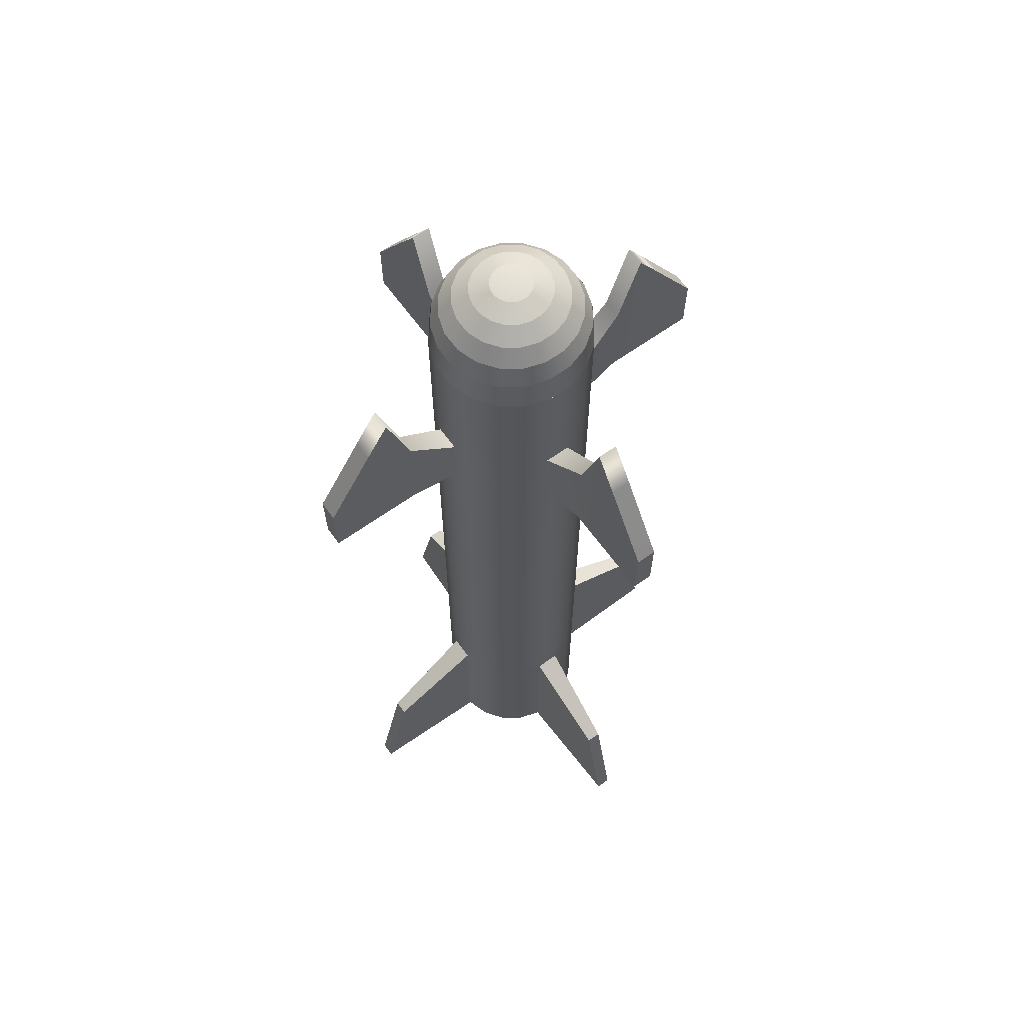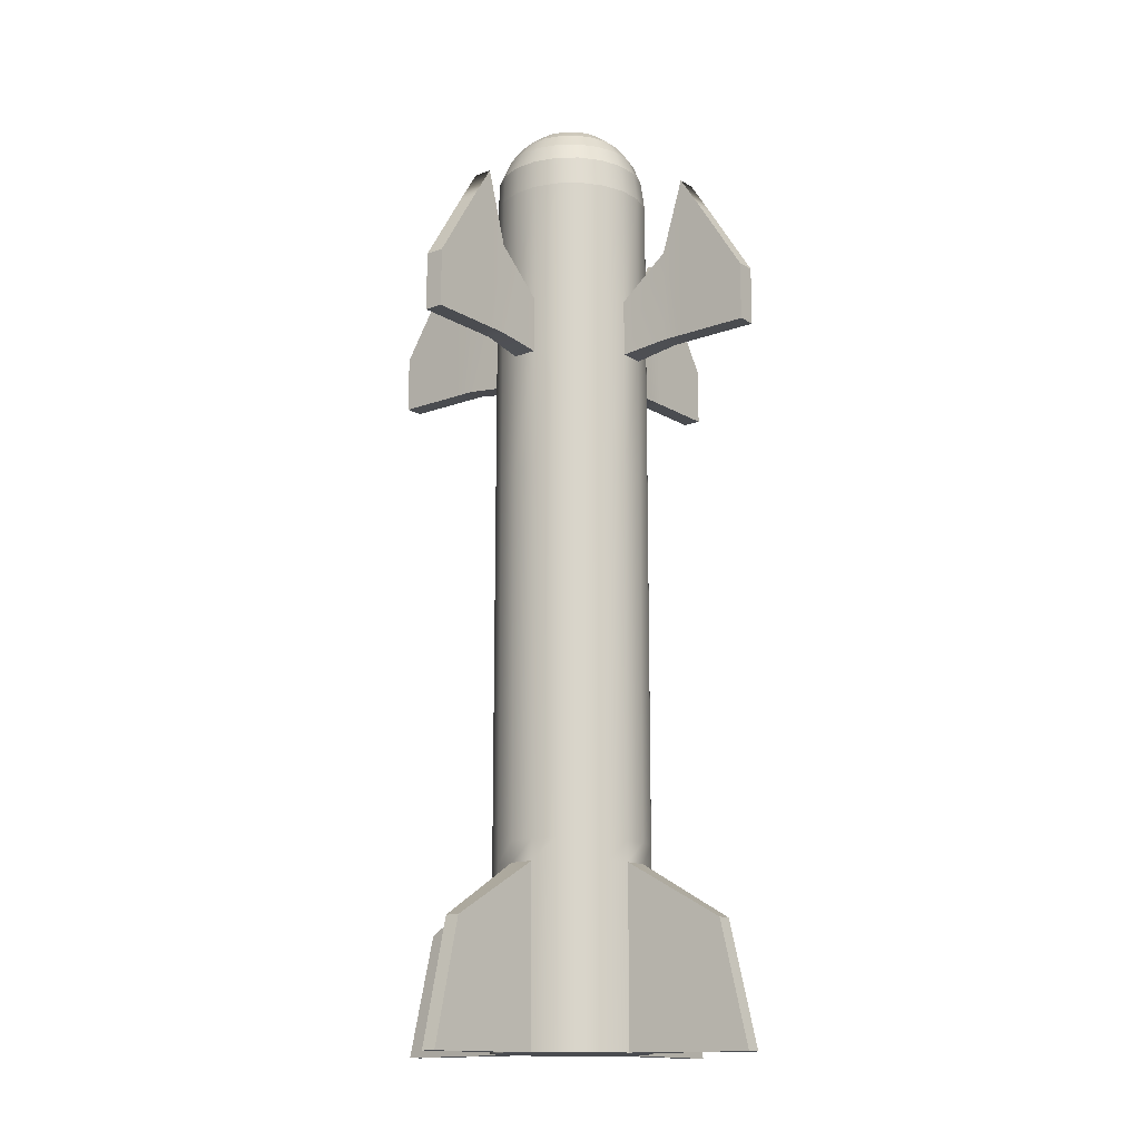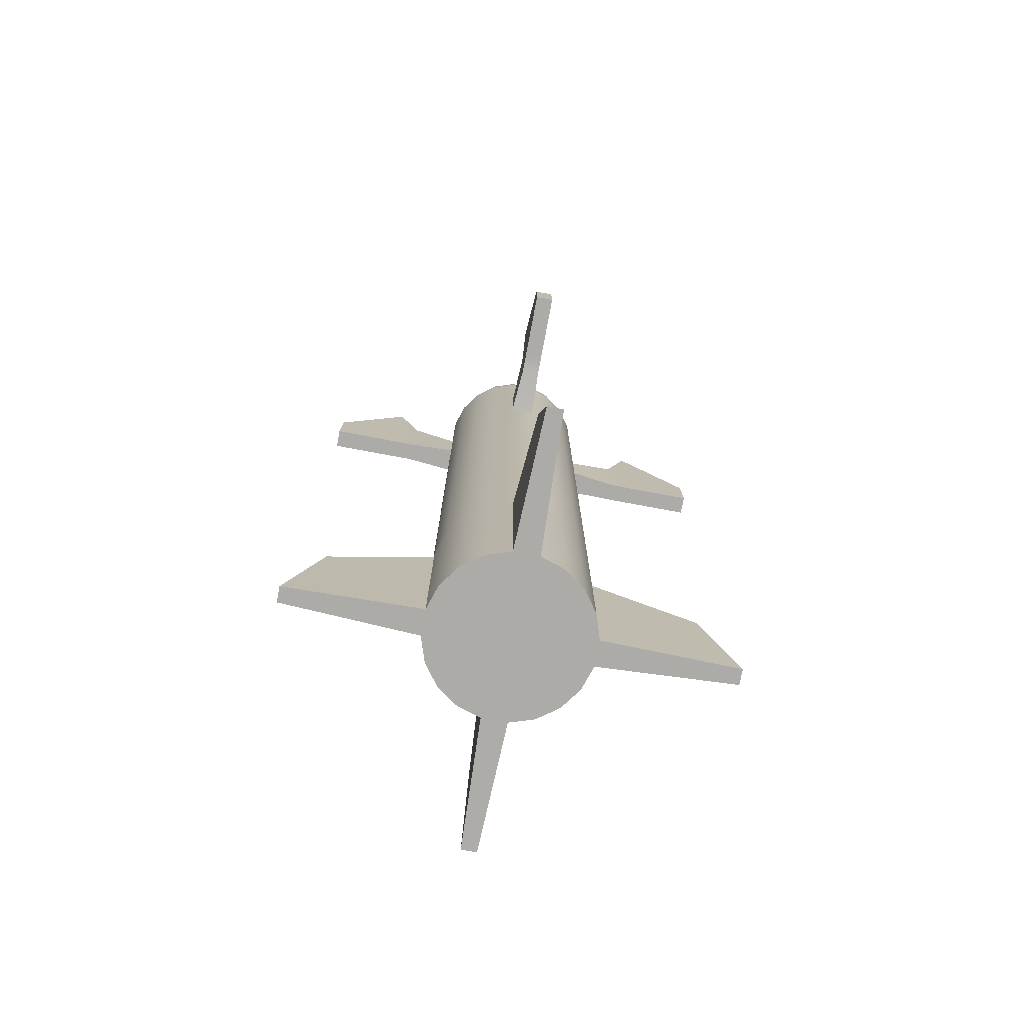
<metadata>
{"format":"obj","ext":"obj","renderer":"f3d","projection":"perspective","resolution":1024,"background":"white","views":[{"elev":64.5,"azim":-80.8,"up":"+Y"},{"elev":-14.9,"azim":173.5,"up":"+Y"},{"elev":-76.5,"azim":-55.6,"up":"+Y"}]}
</metadata>
<code>
g default
v 0.6701 2.136 -0.468
v 1.637 2.192 -1.502
v 0.6701 2.718 -0.468
v 1.637 2.781 -1.502
v 0.494 2.718 -0.6442
v 1.502 2.781 -1.637
v 0.494 2.136 -0.6442
v 1.502 2.192 -1.637
v 1.17 3.525 -1.306
v 1.17 2.192 -1.306
v 1.306 2.192 -1.17
v 1.306 3.525 -1.17
v 0.8389 3.146 -0.9741
v 0.8389 2.192 -0.9741
v 0.9742 2.192 -0.8388
v 0.9742 3.146 -0.8388
v 1.003 3.893 -1.138
v 0.9902 2.192 -1.125
v 1.125 2.192 -0.9901
v 1.138 3.893 -1.003
v 0.494 2.136 0.6442
v 1.57 2.192 1.611
v 0.494 2.718 0.6442
v 1.57 2.781 1.611
v 0.6701 2.718 0.468
v 1.705 2.781 1.476
v 0.6701 2.136 0.468
v 1.705 2.192 1.476
v 1.374 3.525 1.144
v 1.374 2.192 1.144
v 1.239 2.192 1.28
v 1.239 3.525 1.28
v 1.043 3.146 0.813
v 1.043 2.192 0.813
v 0.9073 2.192 0.9482
v 0.9073 3.146 0.9482
v 1.206 3.893 0.9767
v 1.194 2.192 0.9642
v 1.059 2.192 1.099
v 1.071 3.893 1.112
v 1.544 -4.878 -1.409
v 1.437 -4.878 -1.516
v 1.335 -3.654 -1.201
v 1.228 -3.654 -1.307
v 0.6701 -3.081 -0.468
v 0.494 -3.081 -0.6442
v 0.6701 -4.872 -0.468
v 0.494 -4.872 -0.6442
v 1.437 -4.878 1.549
v 1.544 -4.878 1.442
v 1.228 -3.654 1.34
v 1.335 -3.654 1.233
v 0.494 -3.081 0.6442
v 0.6701 -3.081 0.468
v 0.494 -4.872 0.6442
v 0.6701 -4.872 0.468
v -1.415 -4.878 -1.516
v -1.522 -4.878 -1.409
v -1.206 -3.654 -1.307
v -1.313 -3.654 -1.201
v -0.4421 -3.081 -0.6442
v -0.6183 -3.081 -0.468
v -0.4421 -4.872 -0.6442
v -0.6183 -4.872 -0.468
v -1.522 -4.878 1.442
v -1.415 -4.878 1.549
v -1.313 -3.654 1.233
v -1.206 -3.654 1.34
v -0.6183 -3.081 0.468
v -0.4421 -3.081 0.6442
v -0.6183 -4.872 0.468
v -0.4421 -4.872 0.6442
v 0.7832 3.973 -0.2461
v 0.6701 3.973 -0.468
v 0.494 3.973 -0.6442
v 0.272 3.973 -0.7573
v 0.02591 3.973 -0.7963
v -0.2202 3.973 -0.7573
v -0.4421 3.973 -0.6442
v -0.6183 3.973 -0.468
v -0.7314 3.973 -0.2461
v -0.7704 3.973 0
v -0.7314 3.973 0.2461
v -0.6183 3.973 0.468
v -0.4421 3.973 0.6442
v -0.2202 3.973 0.7573
v 0.02591 3.973 0.7963
v 0.272 3.973 0.7573
v 0.494 3.973 0.6442
v 0.6701 3.973 0.468
v 0.7832 3.973 0.2461
v 0.8222 3.973 0
v 0.772 4.274 -0.2377
v 0.6627 4.274 -0.4521
v 0.4926 4.274 -0.6223
v 0.2781 4.274 -0.7315
v 0.04046 4.274 -0.7692
v -0.1972 4.274 -0.7315
v -0.4116 4.274 -0.6223
v -0.5818 4.274 -0.4521
v -0.6911 4.274 -0.2377
v -0.7287 4.274 0
v -0.6911 4.274 0.2377
v -0.5818 4.274 0.4521
v -0.4116 4.274 0.6223
v -0.1972 4.274 0.7315
v 0.04046 4.274 0.7692
v 0.2781 4.274 0.7315
v 0.4926 4.274 0.6223
v 0.6627 4.274 0.4521
v 0.772 4.274 0.2377
v 0.8096 4.274 0
v 0.6963 4.466 -0.2131
v 0.5984 4.466 -0.4053
v 0.4458 4.466 -0.5579
v 0.2536 4.466 -0.6559
v 0.04046 4.466 -0.6896
v -0.1726 4.466 -0.6559
v -0.3649 4.466 -0.5579
v -0.5174 4.466 -0.4053
v -0.6154 4.466 -0.2131
v -0.6491 4.466 0
v -0.6154 4.466 0.2131
v -0.5174 4.466 0.4053
v -0.3649 4.466 0.5579
v -0.1726 4.466 0.6559
v 0.04046 4.466 0.6896
v 0.2536 4.466 0.6559
v 0.4458 4.466 0.5579
v 0.5984 4.466 0.4053
v 0.6963 4.466 0.2131
v 0.7301 4.466 0
v 0.576 4.631 -0.174
v 0.496 4.631 -0.331
v 0.3714 4.631 -0.4555
v 0.2145 4.631 -0.5355
v 0.04046 4.631 -0.5631
v -0.1335 4.631 -0.5355
v -0.2905 4.631 -0.4555
v -0.4151 4.631 -0.331
v -0.495 4.631 -0.174
v -0.5226 4.631 0
v -0.495 4.631 0.174
v -0.4151 4.631 0.331
v -0.2905 4.631 0.4555
v -0.1335 4.631 0.5355
v 0.04046 4.631 0.5631
v 0.2145 4.631 0.5355
v 0.3714 4.631 0.4555
v 0.496 4.631 0.331
v 0.576 4.631 0.174
v 0.6035 4.631 0
v 0.4191 4.758 -0.123
v 0.3626 4.758 -0.234
v 0.2745 4.758 -0.3221
v 0.1635 4.758 -0.3787
v 0.04046 4.758 -0.3981
v -0.08257 4.758 -0.3787
v -0.1936 4.758 -0.3221
v -0.2816 4.758 -0.234
v -0.3382 4.758 -0.123
v -0.3577 4.758 0
v -0.3382 4.758 0.123
v -0.2816 4.758 0.234
v -0.1936 4.758 0.3221
v -0.08257 4.758 0.3787
v 0.04046 4.758 0.3981
v 0.1635 4.758 0.3787
v 0.2745 4.758 0.3221
v 0.3626 4.758 0.234
v 0.4191 4.758 0.123
v 0.4386 4.758 0
v 0.2365 4.837 -0.06369
v 0.2072 4.837 -0.1211
v 0.1616 4.837 -0.1667
v 0.1041 4.837 -0.196
v 0.04046 4.837 -0.2061
v -0.02323 4.837 -0.196
v -0.08068 4.837 -0.1667
v -0.1263 4.837 -0.1211
v -0.1555 4.837 -0.06369
v -0.1656 4.837 0
v -0.1555 4.837 0.06369
v -0.1263 4.837 0.1211
v -0.08068 4.837 0.1667
v -0.02323 4.837 0.196
v 0.04046 4.837 0.2061
v 0.1041 4.837 0.196
v 0.1616 4.837 0.1667
v 0.2072 4.837 0.1211
v 0.2365 4.837 0.06369
v 0.2466 4.837 0
v 0.04046 4.864 0
v 0.7832 -4.872 -0.2461
v 0.272 -4.872 -0.7573
v 0.02591 -4.872 -0.7963
v -0.2202 -4.872 -0.7573
v -0.7314 -4.872 -0.2461
v -0.7704 -4.872 0
v -0.7314 -4.872 0.2461
v -0.2202 -4.872 0.7573
v 0.02591 -4.872 0.7963
v 0.272 -4.872 0.7573
v 0.7832 -4.872 0.2461
v 0.8222 -4.872 0
v 0.02591 -4.872 0
v 0.02591 3.973 0
v 0.7832 -3.081 -0.2461
v 0.8222 -3.081 0
v 0.7832 -3.081 0.2461
v 0.272 -3.081 0.7573
v 0.02591 -3.081 0.7963
v -0.2202 -3.081 0.7573
v -0.7314 -3.081 0.2461
v -0.7704 -3.081 0
v -0.7314 -3.081 -0.2461
v -0.2202 -3.081 -0.7573
v 0.02591 -3.081 -0.7963
v 0.272 -3.081 -0.7573
v 0.7832 2.136 0.2461
v 0.272 2.136 0.7573
v 0.02591 2.136 0.7963
v -0.2202 2.136 0.7573
v -0.4421 2.136 0.6442
v -0.6183 2.136 0.468
v -0.7314 2.136 0.2461
v -0.7704 2.136 0
v -0.7314 2.136 -0.2461
v -0.6183 2.136 -0.468
v -0.4421 2.136 -0.6442
v -0.2202 2.136 -0.7573
v 0.02591 2.136 -0.7963
v 0.272 2.136 -0.7573
v 0.7832 2.136 -0.2461
v 0.8222 2.136 0
v -0.7314 2.718 -0.2461
v -0.6183 2.718 -0.468
v -0.4421 2.718 -0.6442
v -0.2202 2.718 -0.7573
v 0.02591 2.718 -0.7963
v 0.272 2.718 -0.7573
v 0.7832 2.718 -0.2461
v 0.8222 2.718 0
v 0.7832 2.718 0.2461
v 0.272 2.718 0.7573
v 0.02591 2.718 0.7963
v -0.2202 2.718 0.7573
v -0.4421 2.718 0.6442
v -0.6183 2.718 0.468
v -0.7314 2.718 0.2461
v -0.7704 2.718 0
v -1.476 2.192 -1.632
v -1.476 2.781 -1.632
v -1.611 2.781 -1.497
v -1.611 2.192 -1.497
v -1.28 3.525 -1.166
v -1.28 2.192 -1.166
v -1.144 2.192 -1.301
v -1.144 3.525 -1.301
v -0.9481 3.146 -0.8343
v -0.9481 2.192 -0.8343
v -0.8128 2.192 -0.9696
v -0.8128 3.146 -0.9696
v -1.112 3.893 -0.9981
v -1.099 2.192 -0.9856
v -0.9641 2.192 -1.121
v -0.9766 3.893 -1.133
v -1.602 2.192 1.509
v -1.602 2.781 1.509
v -1.467 2.781 1.644
v -1.467 2.192 1.644
v -1.135 3.525 1.313
v -1.135 2.192 1.313
v -1.271 2.192 1.177
v -1.271 3.525 1.177
v -0.8039 3.146 0.9812
v -0.8039 2.192 0.9812
v -0.9392 2.192 0.8459
v -0.9392 3.146 0.8459
v -0.9677 3.893 1.145
v -0.9552 2.192 1.132
v -1.09 2.192 0.9972
v -1.103 3.893 1.01
v -0.6183 0.8834 0.468
v -0.7314 0.8834 0.2461
v -0.7704 0.8834 0
v -0.7314 0.8834 -0.2461
v -0.6183 0.8834 -0.468
v -0.4421 0.8834 -0.6442
v -0.2202 0.8834 -0.7573
v 0.02591 0.8834 -0.7963
v 0.272 0.8834 -0.7573
v 0.494 0.8834 -0.6442
v 0.6701 0.8834 -0.468
v 0.7832 0.8834 -0.2461
v 0.8222 0.8834 0
v 0.7832 0.8834 0.2461
v 0.6701 0.8834 0.468
v 0.494 0.8834 0.6442
v 0.272 0.8834 0.7573
v 0.02591 0.8834 0.7963
v -0.2202 0.8834 0.7573
v -0.4421 0.8834 0.6442
v -0.4421 -2.868 -0.6442
v -0.2202 -2.868 -0.7573
v 0.02591 -2.868 -0.7963
v 0.272 -2.868 -0.7573
v 0.494 -2.868 -0.6442
v 0.6701 -2.868 -0.468
v 0.7832 -2.868 -0.2461
v 0.8222 -2.868 0
v 0.7832 -2.868 0.2461
v 0.6701 -2.868 0.468
v 0.494 -2.868 0.6442
v 0.272 -2.868 0.7573
v 0.02591 -2.868 0.7963
v -0.2202 -2.868 0.7573
v -0.4421 -2.868 0.6442
v -0.6183 -2.868 0.468
v -0.7314 -2.868 0.2461
v -0.7704 -2.868 0
v -0.7314 -2.868 -0.2461
v -0.6183 -2.868 -0.468
v -0.6183 -1.225 0.468
v -0.7314 -1.225 0.2461
v -0.7704 -1.225 0
v -0.7314 -1.225 -0.2461
v -0.6183 -1.225 -0.468
v -0.4421 -1.225 -0.6442
v -0.2202 -1.225 -0.7573
v 0.02591 -1.225 -0.7963
v 0.272 -1.225 -0.7573
v 0.494 -1.225 -0.6442
v 0.6701 -1.225 -0.468
v 0.7832 -1.225 -0.2461
v 0.8222 -1.225 0
v 0.7832 -1.225 0.2461
v 0.6701 -1.225 0.468
v 0.494 -1.225 0.6442
v 0.272 -1.225 0.7573
v 0.02591 -1.225 0.7963
v -0.2202 -1.225 0.7573
v -0.4421 -1.225 0.6442
v -0.4421 -0.2175 0.6442
v -0.6183 -0.2175 0.468
v -0.7314 -0.2175 0.2461
v -0.7704 -0.2175 0
v -0.7314 -0.2175 -0.2461
v -0.6183 -0.2175 -0.468
v -0.4421 -0.2175 -0.6442
v -0.2202 -0.2175 -0.7573
v 0.02591 -0.2175 -0.7963
v 0.272 -0.2175 -0.7573
v 0.494 -0.2175 -0.6442
v 0.6701 -0.2175 -0.468
v 0.7832 -0.2175 -0.2461
v 0.8222 -0.2175 0
v 0.7832 -0.2175 0.2461
v 0.6701 -0.2175 0.468
v 0.494 -0.2175 0.6442
v 0.272 -0.2175 0.7573
v 0.02591 -0.2175 0.7963
v -0.2202 -0.2175 0.7573
g initialShadingGroup polySurface6
f 1 15 16 3
f 3 16 13 5
f 5 13 14 7
f 7 14 15 1
f 2 8 6 4
f 7 1 3 5
f 9 6 8 10
f 11 10 8 2
f 12 11 2 4
f 9 12 4 6
f 13 17 18 14
f 15 14 18 19
f 16 15 19 20
f 13 16 20 17
f 17 9 10 18
f 19 18 10 11
f 20 19 11 12
f 17 20 12 9
f 21 35 36 23
f 23 36 33 25
f 25 33 34 27
f 27 34 35 21
f 22 28 26 24
f 27 21 23 25
f 29 26 28 30
f 31 30 28 22
f 32 31 22 24
f 29 32 24 26
f 33 37 38 34
f 35 34 38 39
f 36 35 39 40
f 33 36 40 37
f 37 29 30 38
f 39 38 30 31
f 40 39 31 32
f 37 40 32 29
f 41 42 44 43
f 43 44 46 45
f 45 46 48 47
f 47 48 42 41
f 42 48 46 44
f 47 41 43 45
f 49 50 52 51
f 51 52 54 53
f 53 54 56 55
f 55 56 50 49
f 50 56 54 52
f 55 49 51 53
f 57 58 60 59
f 59 60 62 61
f 61 62 64 63
f 63 64 58 57
f 58 64 62 60
f 63 57 59 61
f 65 66 68 67
f 67 68 70 69
f 69 70 72 71
f 71 72 66 65
f 66 72 70 68
f 71 65 67 69
f 73 74 94 93
f 74 75 95 94
f 75 76 96 95
f 76 77 97 96
f 77 78 98 97
f 78 79 99 98
f 79 80 100 99
f 80 81 101 100
f 81 82 102 101
f 82 83 103 102
f 83 84 104 103
f 84 85 105 104
f 85 86 106 105
f 86 87 107 106
f 87 88 108 107
f 88 89 109 108
f 89 90 110 109
f 90 91 111 110
f 91 92 112 111
f 92 73 93 112
f 93 94 114 113
f 94 95 115 114
f 95 96 116 115
f 96 97 117 116
f 97 98 118 117
f 98 99 119 118
f 99 100 120 119
f 100 101 121 120
f 101 102 122 121
f 102 103 123 122
f 103 104 124 123
f 104 105 125 124
f 105 106 126 125
f 106 107 127 126
f 107 108 128 127
f 108 109 129 128
f 109 110 130 129
f 110 111 131 130
f 111 112 132 131
f 112 93 113 132
f 113 114 134 133
f 114 115 135 134
f 115 116 136 135
f 116 117 137 136
f 117 118 138 137
f 118 119 139 138
f 119 120 140 139
f 120 121 141 140
f 121 122 142 141
f 122 123 143 142
f 123 124 144 143
f 124 125 145 144
f 125 126 146 145
f 126 127 147 146
f 127 128 148 147
f 128 129 149 148
f 129 130 150 149
f 130 131 151 150
f 131 132 152 151
f 132 113 133 152
f 133 134 154 153
f 134 135 155 154
f 135 136 156 155
f 136 137 157 156
f 137 138 158 157
f 138 139 159 158
f 139 140 160 159
f 140 141 161 160
f 141 142 162 161
f 142 143 163 162
f 143 144 164 163
f 144 145 165 164
f 145 146 166 165
f 146 147 167 166
f 147 148 168 167
f 148 149 169 168
f 149 150 170 169
f 150 151 171 170
f 151 152 172 171
f 152 133 153 172
f 153 154 174 173
f 154 155 175 174
f 155 156 176 175
f 156 157 177 176
f 157 158 178 177
f 158 159 179 178
f 159 160 180 179
f 160 161 181 180
f 161 162 182 181
f 162 163 183 182
f 163 164 184 183
f 164 165 185 184
f 165 166 186 185
f 166 167 187 186
f 167 168 188 187
f 168 169 189 188
f 169 170 190 189
f 170 171 191 190
f 171 172 192 191
f 172 153 173 192
f 173 174 193
f 174 175 193
f 175 176 193
f 176 177 193
f 177 178 193
f 178 179 193
f 179 180 193
f 180 181 193
f 181 182 193
f 182 183 193
f 183 184 193
f 184 185 193
f 185 186 193
f 186 187 193
f 187 188 193
f 188 189 193
f 189 190 193
f 190 191 193
f 191 192 193
f 192 173 193
f 194 47 45 208
f 47 48 46 45
f 48 195 219 46
f 195 196 218 219
f 196 197 217 218
f 197 63 61 217
f 63 64 62 61
f 64 198 216 62
f 198 199 215 216
f 199 200 214 215
f 200 71 69 214
f 71 72 70 69
f 72 201 213 70
f 201 202 212 213
f 202 203 211 212
f 203 55 53 211
f 55 56 54 53
f 56 204 210 54
f 204 205 209 210
f 205 194 208 209
f 47 194 206
f 48 47 206
f 195 48 206
f 196 195 206
f 197 196 206
f 63 197 206
f 64 63 206
f 198 64 206
f 199 198 206
f 200 199 206
f 71 200 206
f 72 71 206
f 201 72 206
f 202 201 206
f 203 202 206
f 55 203 206
f 56 55 206
f 204 56 206
f 205 204 206
f 194 205 206
f 73 74 207
f 74 75 207
f 75 76 207
f 76 77 207
f 77 78 207
f 78 79 207
f 79 80 207
f 80 81 207
f 81 82 207
f 82 83 207
f 83 84 207
f 84 85 207
f 85 86 207
f 86 87 207
f 87 88 207
f 88 89 207
f 89 90 207
f 90 91 207
f 91 92 207
f 92 73 207
f 208 45 309 310
f 209 208 310 311
f 210 209 311 312
f 54 210 312 313
f 53 54 313 314
f 211 53 314 315
f 212 211 315 316
f 213 212 316 317
f 70 213 317 318
f 69 70 318 319
f 214 69 319 320
f 215 214 320 321
f 216 215 321 322
f 62 216 322 323
f 61 62 323 304
f 217 61 304 305
f 218 217 305 306
f 219 218 306 307
f 46 219 307 308
f 45 46 308 309
f 27 220 244 25
f 21 27 25 23
f 221 21 23 245
f 222 221 245 246
f 223 222 246 247
f 224 223 247 248
f 225 224 248 249
f 226 225 249 250
f 227 226 250 251
f 228 227 251 236
f 229 228 236 237
f 230 229 237 238
f 231 230 238 239
f 232 231 239 240
f 233 232 240 241
f 7 233 241 5
f 1 7 5 3
f 234 1 3 242
f 235 234 242 243
f 220 235 243 244
f 237 236 81 80
f 238 237 80 79
f 239 238 79 78
f 240 239 78 77
f 241 240 77 76
f 5 241 76 75
f 3 5 75 74
f 242 3 74 73
f 243 242 73 92
f 244 243 92 91
f 25 244 91 90
f 23 25 90 89
f 245 23 89 88
f 246 245 88 87
f 247 246 87 86
f 248 247 86 85
f 249 248 85 84
f 250 249 84 83
f 251 250 83 82
f 236 251 82 81
f 230 262 263 238
f 238 263 260 237
f 237 260 261 229
f 229 261 262 230
f 252 255 254 253
f 229 230 238 237
f 256 254 255 257
f 258 257 255 252
f 259 258 252 253
f 256 259 253 254
f 260 264 265 261
f 262 261 265 266
f 263 262 266 267
f 260 263 267 264
f 264 256 257 265
f 266 265 257 258
f 267 266 258 259
f 264 267 259 256
f 225 278 279 249
f 249 279 276 248
f 248 276 277 224
f 224 277 278 225
f 268 271 270 269
f 224 225 249 248
f 272 270 271 273
f 274 273 271 268
f 275 274 268 269
f 272 275 269 270
f 276 280 281 277
f 278 277 281 282
f 279 278 282 283
f 276 279 283 280
f 280 272 273 281
f 282 281 273 274
f 283 282 274 275
f 280 283 275 272
f 285 284 225 226
f 286 285 226 227
f 287 286 227 228
f 288 287 228 229
f 289 288 229 230
f 290 289 230 231
f 291 290 231 232
f 292 291 232 233
f 293 292 233 7
f 294 293 7 1
f 295 294 1 234
f 296 295 234 235
f 297 296 235 220
f 298 297 220 27
f 299 298 27 21
f 300 299 21 221
f 301 300 221 222
f 302 301 222 223
f 303 302 223 224
f 284 303 224 225
f 305 304 329 330
f 306 305 330 331
f 307 306 331 332
f 308 307 332 333
f 309 308 333 334
f 310 309 334 335
f 311 310 335 336
f 312 311 336 337
f 313 312 337 338
f 314 313 338 339
f 315 314 339 340
f 316 315 340 341
f 317 316 341 342
f 318 317 342 343
f 319 318 343 324
f 320 319 324 325
f 321 320 325 326
f 322 321 326 327
f 323 322 327 328
f 304 323 328 329
f 325 324 345 346
f 326 325 346 347
f 327 326 347 348
f 328 327 348 349
f 329 328 349 350
f 330 329 350 351
f 331 330 351 352
f 332 331 352 353
f 333 332 353 354
f 334 333 354 355
f 335 334 355 356
f 336 335 356 357
f 337 336 357 358
f 338 337 358 359
f 339 338 359 360
f 340 339 360 361
f 341 340 361 362
f 342 341 362 363
f 343 342 363 344
f 324 343 344 345
f 345 344 303 284
f 346 345 284 285
f 347 346 285 286
f 348 347 286 287
f 349 348 287 288
f 350 349 288 289
f 351 350 289 290
f 352 351 290 291
f 353 352 291 292
f 354 353 292 293
f 355 354 293 294
f 356 355 294 295
f 357 356 295 296
f 358 357 296 297
f 359 358 297 298
f 360 359 298 299
f 361 360 299 300
f 362 361 300 301
f 363 362 301 302
f 344 363 302 303

</code>
